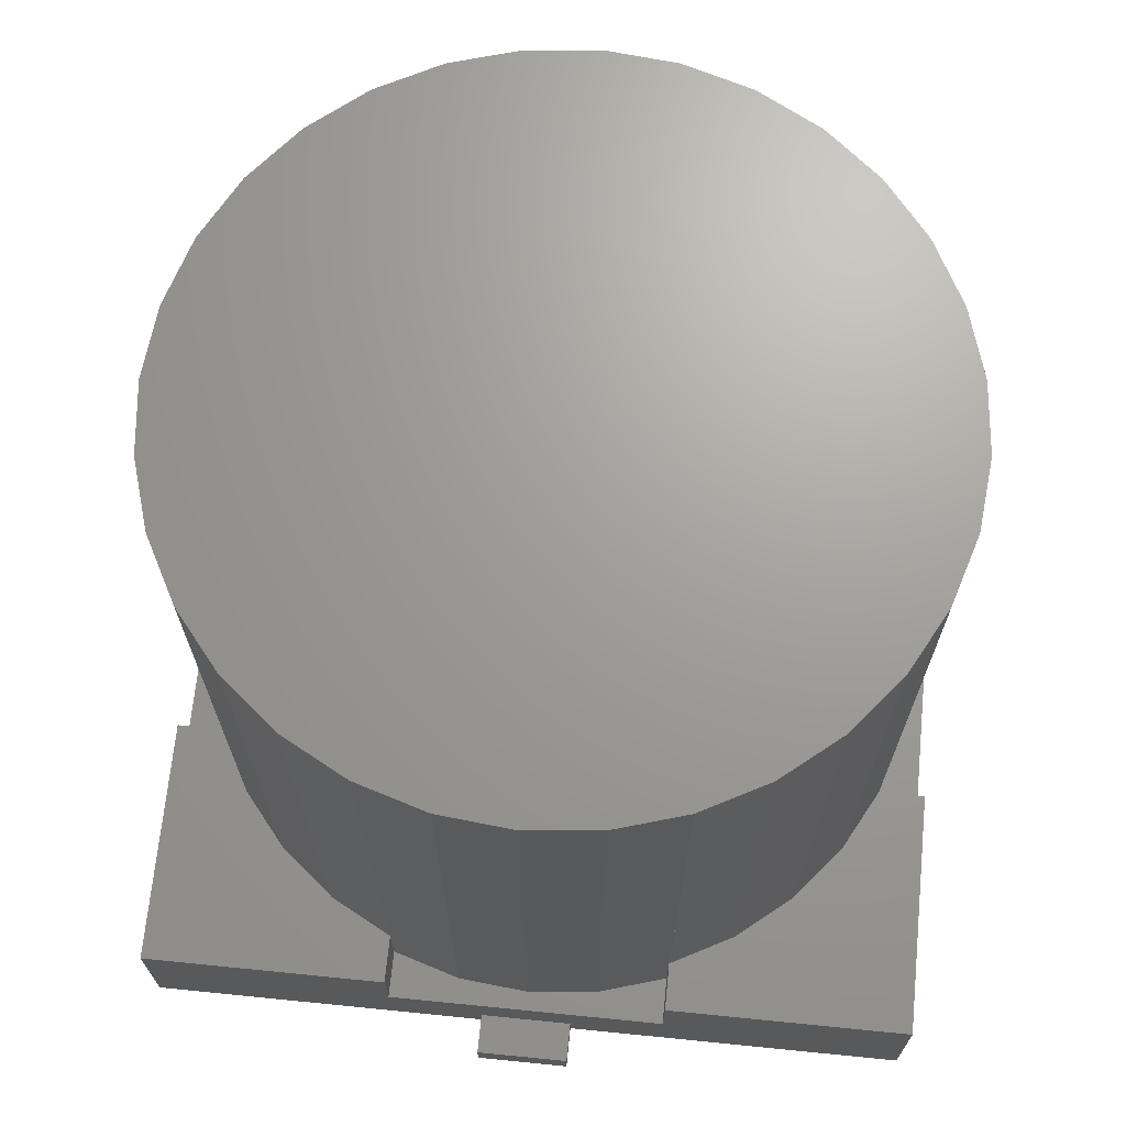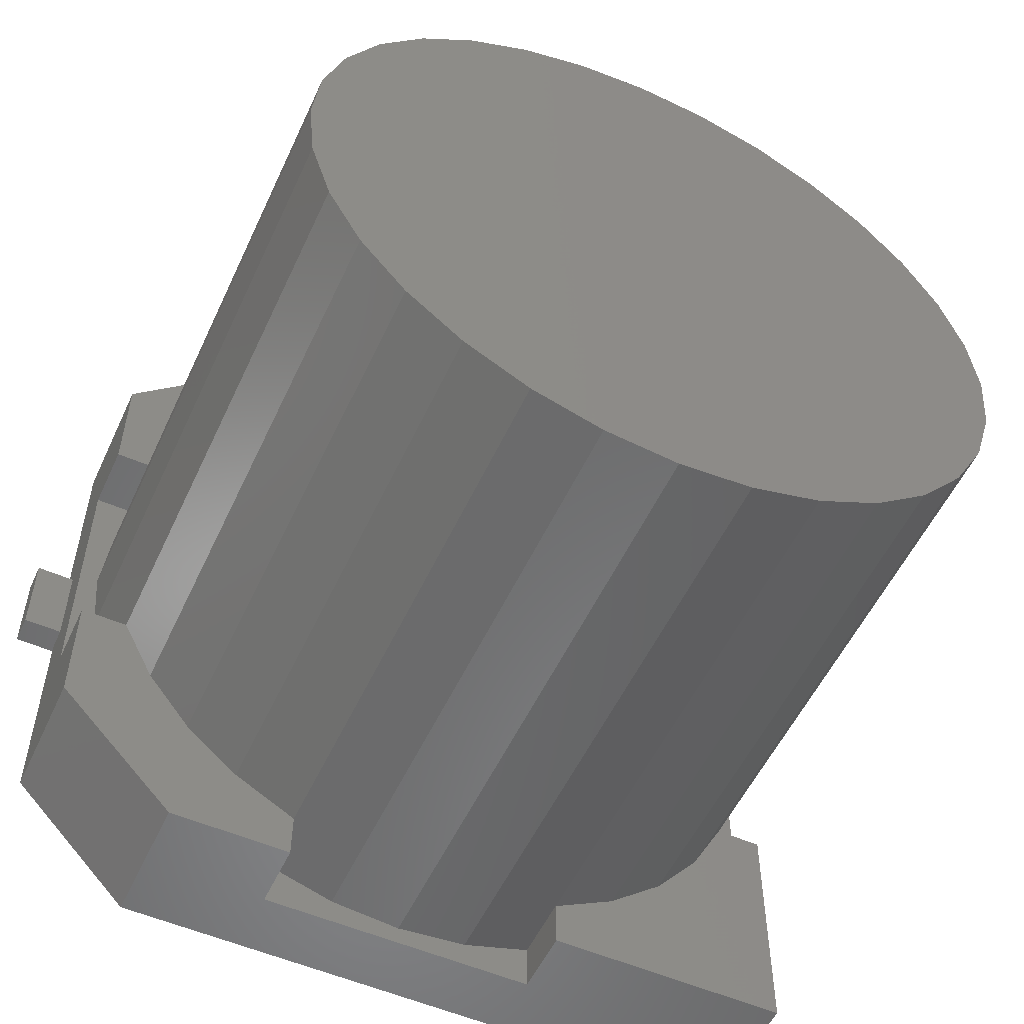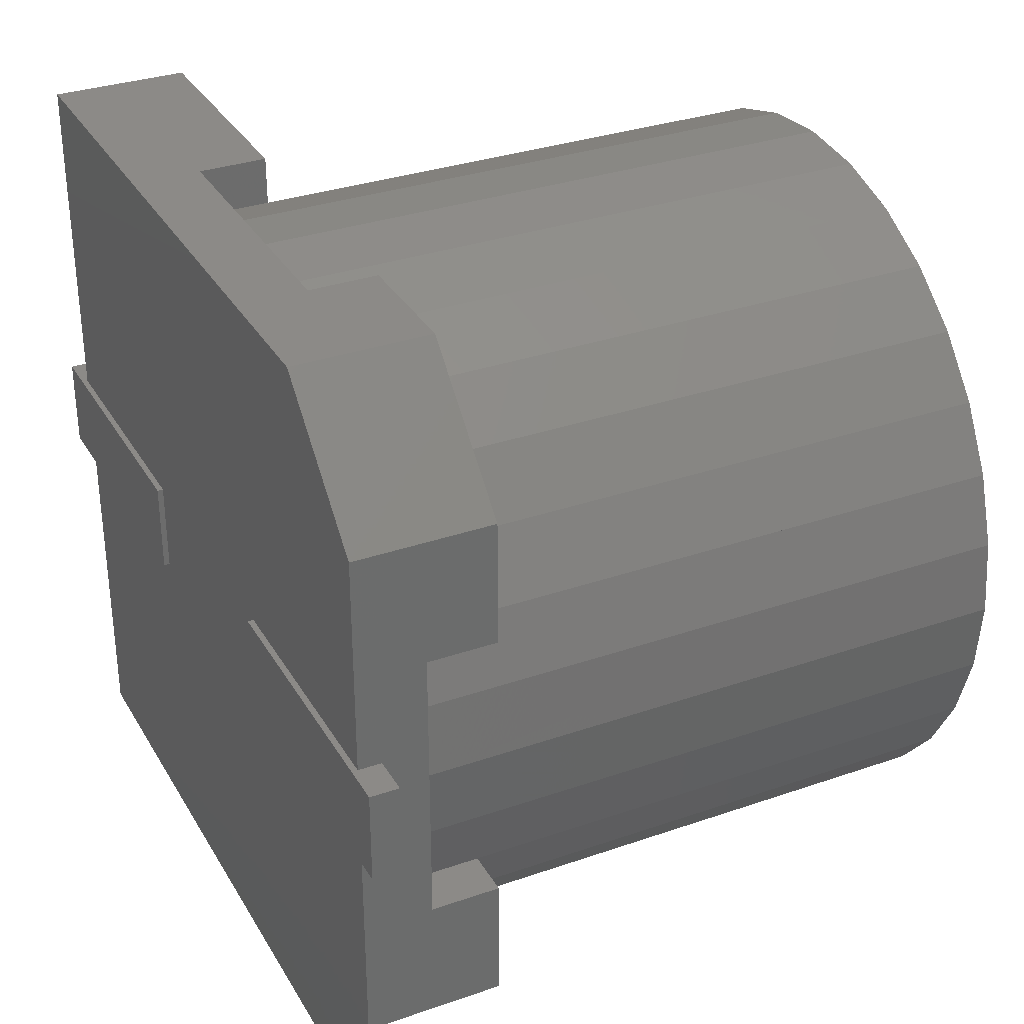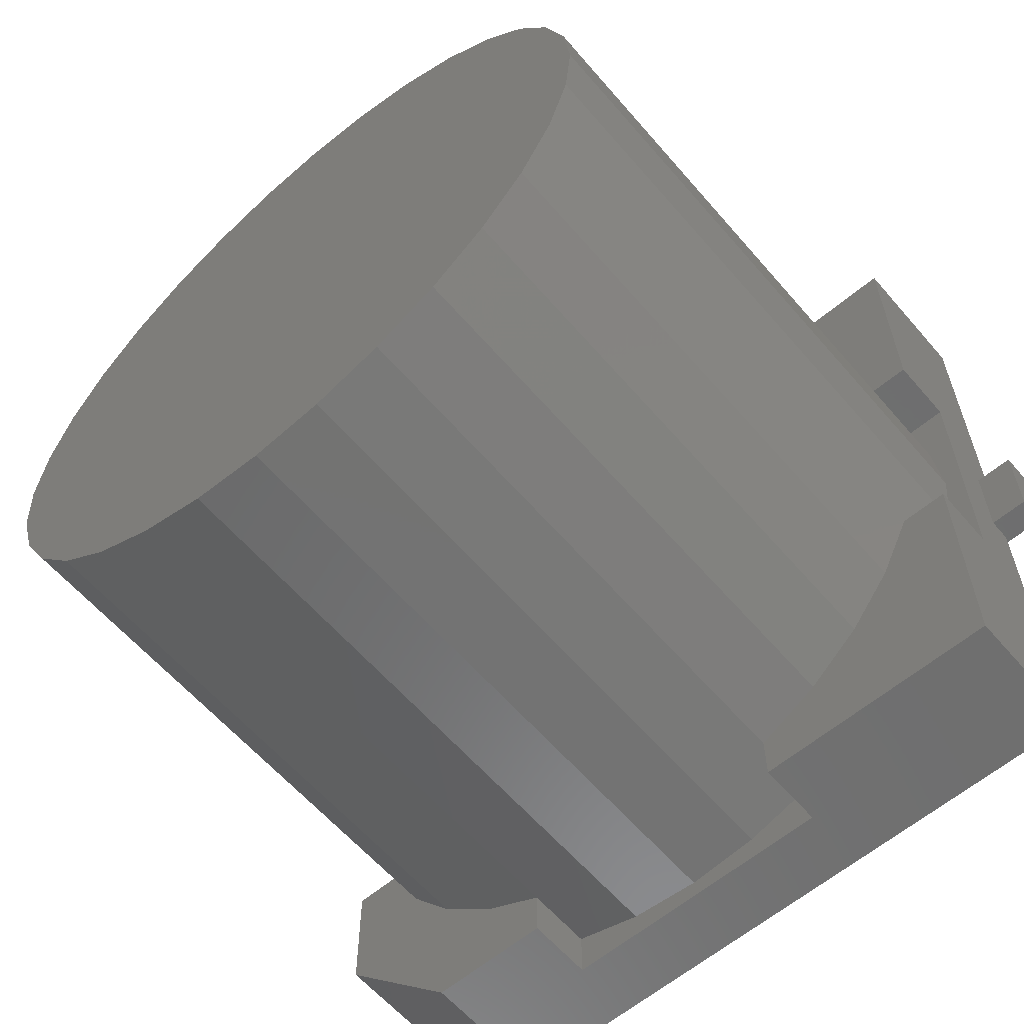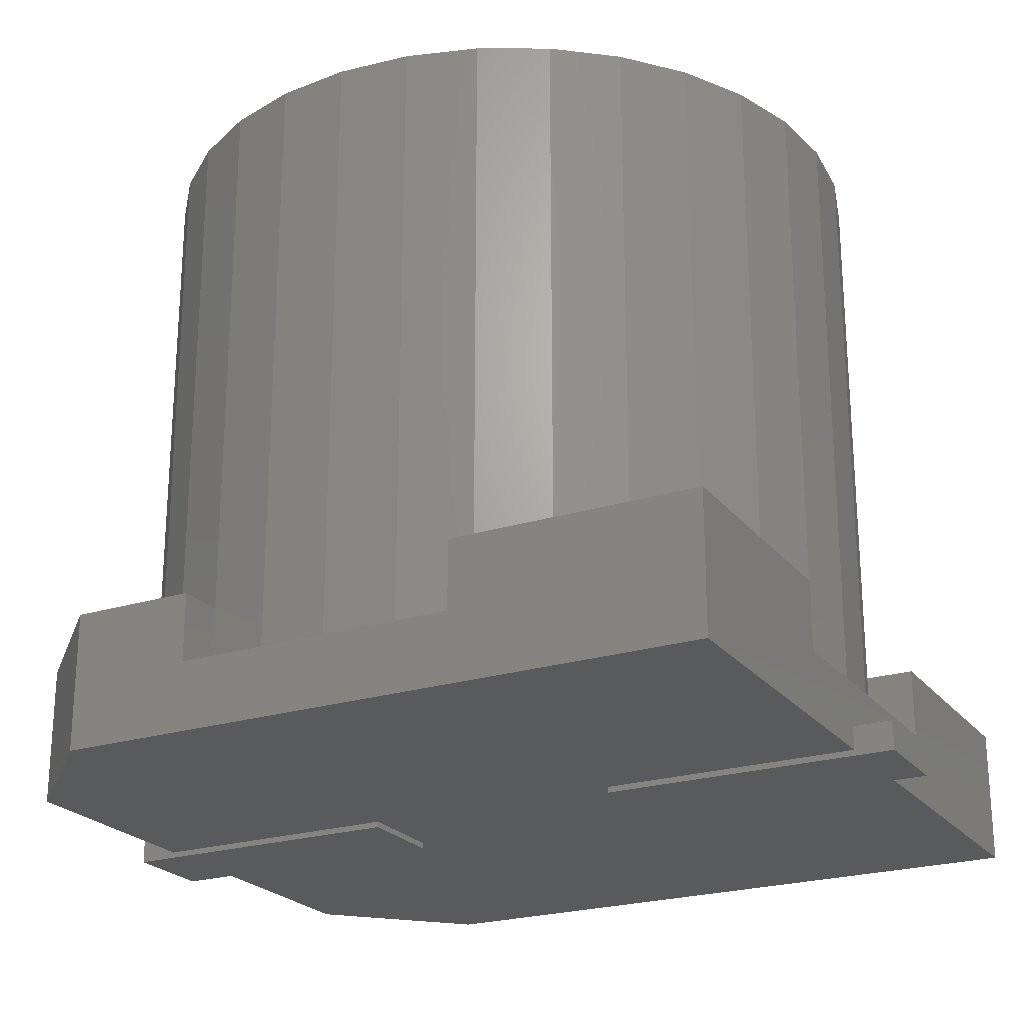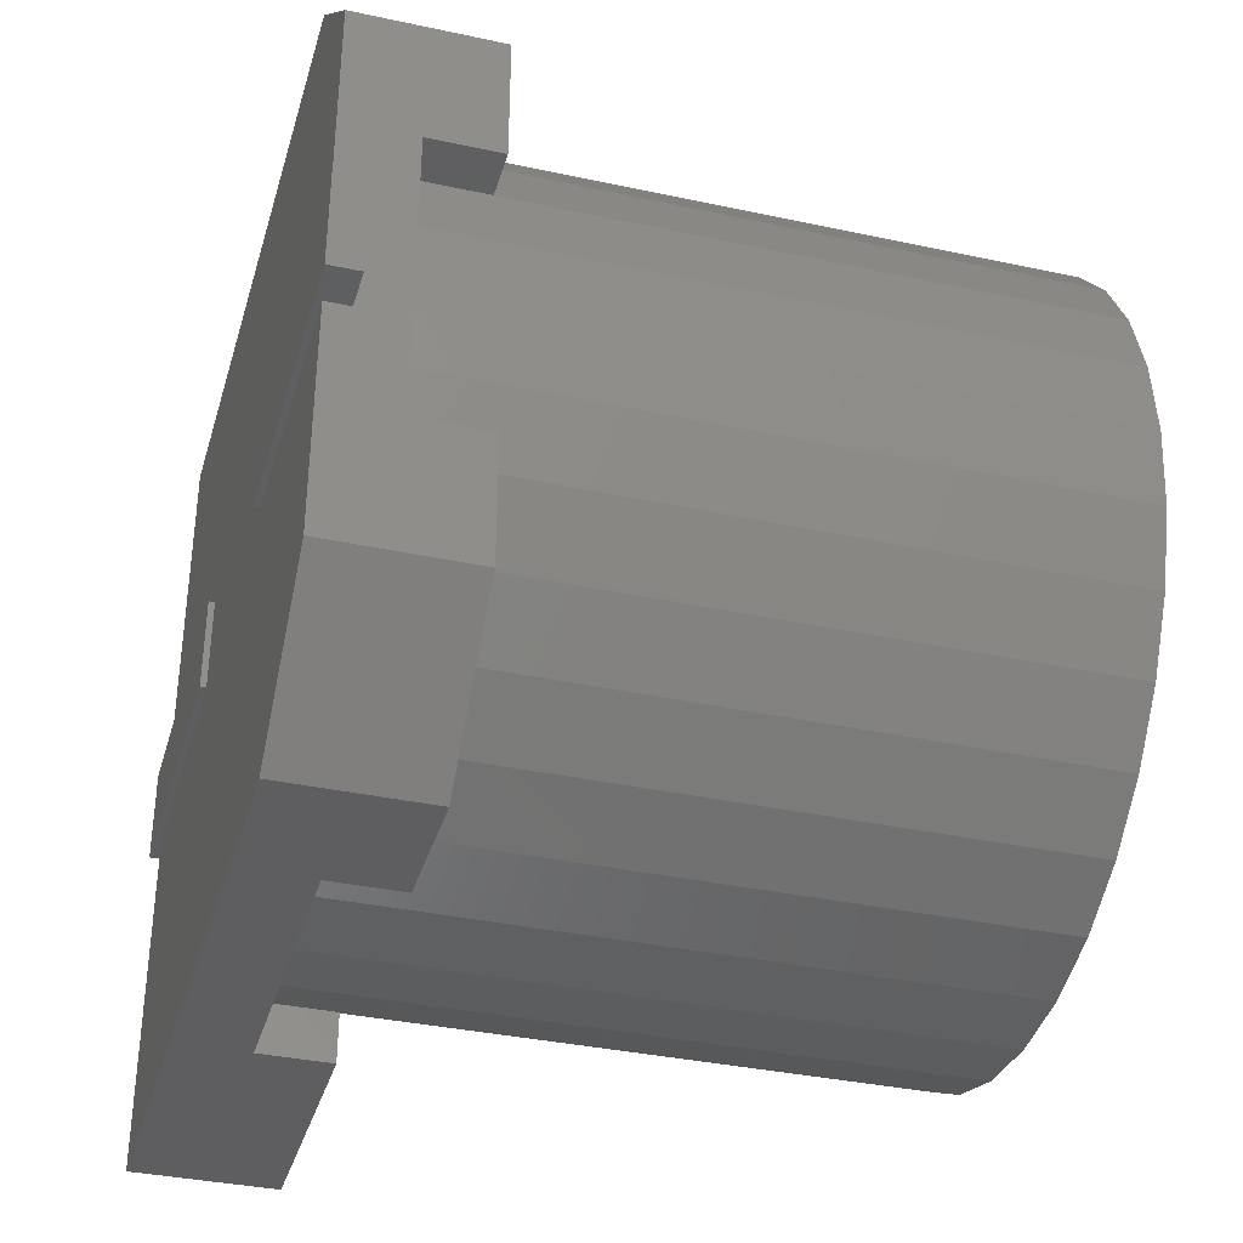
<metadata>
{"format":"stl","ext":"stl","renderer":"f3d","projection":"perspective","resolution":1024,"background":"white","views":[{"elev":68.7,"azim":95.7,"up":"+Z"},{"elev":-54.6,"azim":-24.7,"up":"+Y"},{"elev":32.3,"azim":-115.9,"up":"+Y"},{"elev":-60.9,"azim":40.6,"up":"+Y"},{"elev":-23.3,"azim":27.9,"up":"+Z"},{"elev":-36.0,"azim":-105.8,"up":"+Y"}]}
</metadata>
<code>
# stl→obj: 125 verts, 230 faces
v 0 0 238
v -127.3 0 238
v -124.9 -24.83 238
v -117.6 -48.72 238
v -105.8 -70.72 238
v -90.01 -90.01 238
v -70.72 -105.8 238
v -48.72 -117.6 238
v -24.83 -124.9 238
v -7.795e-15 -127.3 238
v 24.83 -124.9 238
v 48.72 -117.6 238
v 70.72 -105.8 238
v 90.01 -90.01 238
v 105.8 -70.72 238
v 117.6 -48.72 238
v 124.9 -24.83 238
v 127.3 0 238
v 124.9 24.83 238
v 117.6 48.72 238
v 105.8 70.72 238
v 90.01 90.01 238
v 70.72 105.8 238
v 48.72 117.6 238
v 24.83 124.9 238
v 7.795e-15 127.3 238
v -24.83 124.9 238
v -48.72 117.6 238
v -70.72 105.8 238
v -90.01 90.01 238
v -105.8 70.72 238
v -117.6 48.72 238
v -124.9 24.83 238
v -124.9 -24.83 25.61
v -127.3 0 25.61
v -117.6 -48.72 25.61
v -105.8 -70.72 49.2
v -117.6 -48.72 49.2
v -90.01 -90.01 49.2
v -70.72 -105.8 49.2
v -48.72 -117.6 49.2
v -24.83 -124.9 25.61
v -48.72 -117.6 25.61
v -7.795e-15 -127.3 25.61
v 24.83 -124.9 25.61
v 48.72 -117.6 25.61
v 70.72 -105.8 49.2
v 48.72 -117.6 49.2
v 90.01 -90.01 49.2
v 105.8 -70.72 49.2
v 117.6 -48.72 49.2
v 124.9 -24.83 25.61
v 117.6 -48.72 25.61
v 127.3 0 25.61
v 124.9 24.83 25.61
v 117.6 48.72 25.61
v 105.8 70.72 49.2
v 117.6 48.72 49.2
v 90.01 90.01 49.2
v 70.72 105.8 49.2
v 48.72 117.6 49.2
v 24.83 124.9 25.61
v 48.72 117.6 25.61
v 7.795e-15 127.3 25.61
v -24.83 124.9 25.61
v -48.72 117.6 25.61
v -70.72 105.8 49.2
v -48.72 117.6 49.2
v -90.01 90.01 49.2
v -105.8 70.72 49.2
v -117.6 48.72 49.2
v -124.9 24.83 25.61
v -117.6 48.72 25.61
v -48.72 -134 49.2
v -91.36 -134 49.2
v -134 -91.36 49.2
v -134 -48.72 49.2
v -134 48.72 49.2
v -134 91.36 49.2
v -91.36 134 49.2
v -48.72 134 49.2
v 134 134 49.2
v 48.72 134 49.2
v 134 48.72 49.2
v 134 -134 49.2
v 134 -48.72 49.2
v 48.72 -134 49.2
v 134 134 2
v -134 91.36 2
v -91.36 134 2
v -134 -91.36 2
v -91.36 -134 2
v 134 -134 2
v -134 48.72 25.6
v -134 -48.72 25.6
v 48.72 134 25.6
v -48.72 134 25.6
v 134 -48.72 25.6
v 134 48.72 25.6
v -48.72 -134 25.6
v 48.72 -134 25.6
v 147.5 -16 0
v 147.5 16 10
v 147.5 -16 10
v 147.5 16 0
v 134 16 10
v 134 16 2
v 45.5 16 2
v 45.5 16 0
v 45.5 -16 2
v 45.5 -16 0
v 134 -16 2
v 134 -16 10
v -147.5 16 0
v -147.5 -16 10
v -147.5 16 10
v -147.5 -16 0
v -134 -16 10
v -134 -16 2
v -45.5 -16 2
v -45.5 -16 0
v -45.5 16 2
v -45.5 16 0
v -134 16 2
v -134 16 10
f 1 2 3
f 1 3 4
f 1 4 5
f 1 5 6
f 1 6 7
f 1 7 8
f 1 8 9
f 1 9 10
f 1 10 11
f 1 11 12
f 1 12 13
f 1 13 14
f 1 14 15
f 1 15 16
f 1 16 17
f 1 17 18
f 1 18 19
f 1 19 20
f 1 20 21
f 1 21 22
f 1 22 23
f 1 23 24
f 1 24 25
f 1 25 26
f 1 26 27
f 1 27 28
f 1 28 29
f 1 29 30
f 1 30 31
f 1 31 32
f 1 32 33
f 1 33 2
f 2 34 3
f 2 35 34
f 3 36 4
f 3 34 36
f 4 37 5
f 4 38 37
f 5 39 6
f 5 37 39
f 6 40 7
f 6 39 40
f 7 41 8
f 7 40 41
f 8 42 9
f 8 43 42
f 9 44 10
f 9 42 44
f 10 45 11
f 10 44 45
f 11 46 12
f 11 45 46
f 12 47 13
f 12 48 47
f 13 49 14
f 13 47 49
f 14 50 15
f 14 49 50
f 15 51 16
f 15 50 51
f 16 52 17
f 16 53 52
f 17 54 18
f 17 52 54
f 18 55 19
f 18 54 55
f 19 56 20
f 19 55 56
f 20 57 21
f 20 58 57
f 21 59 22
f 21 57 59
f 22 60 23
f 22 59 60
f 23 61 24
f 23 60 61
f 24 62 25
f 24 63 62
f 25 64 26
f 25 62 64
f 26 65 27
f 26 64 65
f 27 66 28
f 27 65 66
f 28 67 29
f 28 68 67
f 29 69 30
f 29 67 69
f 30 70 31
f 30 69 70
f 31 71 32
f 31 70 71
f 32 72 33
f 32 73 72
f 33 35 2
f 33 72 35
f 74 41 75
f 75 41 40
f 75 40 39
f 75 39 76
f 76 39 37
f 76 37 38
f 76 38 77
f 78 71 79
f 79 71 70
f 79 70 69
f 79 69 80
f 80 69 67
f 80 67 68
f 80 68 81
f 82 83 61
f 82 61 60
f 82 60 59
f 82 59 57
f 82 57 58
f 82 58 84
f 85 86 51
f 85 51 50
f 85 50 49
f 85 49 47
f 85 47 48
f 85 48 87
f 88 89 90
f 88 91 89
f 88 92 91
f 88 93 92
f 79 89 78
f 78 89 94
f 89 95 94
f 89 91 95
f 91 76 95
f 77 95 76
f 82 88 83
f 88 96 83
f 88 97 96
f 88 90 97
f 90 80 97
f 81 97 80
f 85 93 86
f 93 98 86
f 93 99 98
f 93 88 99
f 88 82 99
f 84 99 82
f 75 92 74
f 92 100 74
f 92 101 100
f 92 93 101
f 93 85 101
f 87 101 85
f 76 92 75
f 76 91 92
f 80 89 79
f 80 90 89
f 38 36 77
f 36 95 77
f 78 73 71
f 73 78 94
f 68 66 81
f 66 97 81
f 83 63 61
f 63 83 96
f 58 56 84
f 56 99 84
f 86 53 51
f 53 86 98
f 48 46 87
f 46 101 87
f 74 43 41
f 43 74 100
f 96 62 63
f 96 64 62
f 97 65 64
f 97 66 65
f 96 97 64
f 94 72 73
f 94 35 72
f 95 34 35
f 95 36 34
f 94 95 35
f 100 42 43
f 100 44 42
f 101 45 44
f 101 46 45
f 100 101 44
f 98 52 53
f 98 54 52
f 99 55 54
f 99 56 55
f 98 99 54
f 102 103 104
f 102 105 103
f 103 105 106
f 106 105 107
f 107 105 108
f 109 108 105
f 109 110 108
f 109 111 110
f 112 110 111
f 112 111 102
f 112 104 113
f 112 102 104
f 106 112 113
f 106 107 112
f 104 103 113
f 113 103 106
f 112 107 110
f 107 108 110
f 102 111 105
f 105 111 109
f 114 115 116
f 114 117 115
f 115 117 118
f 118 117 119
f 119 117 120
f 121 120 117
f 121 122 120
f 121 123 122
f 124 122 123
f 124 123 114
f 124 116 125
f 124 114 116
f 118 124 125
f 118 119 124
f 116 115 125
f 125 115 118
f 124 119 122
f 119 120 122
f 114 123 117
f 117 123 121

</code>
